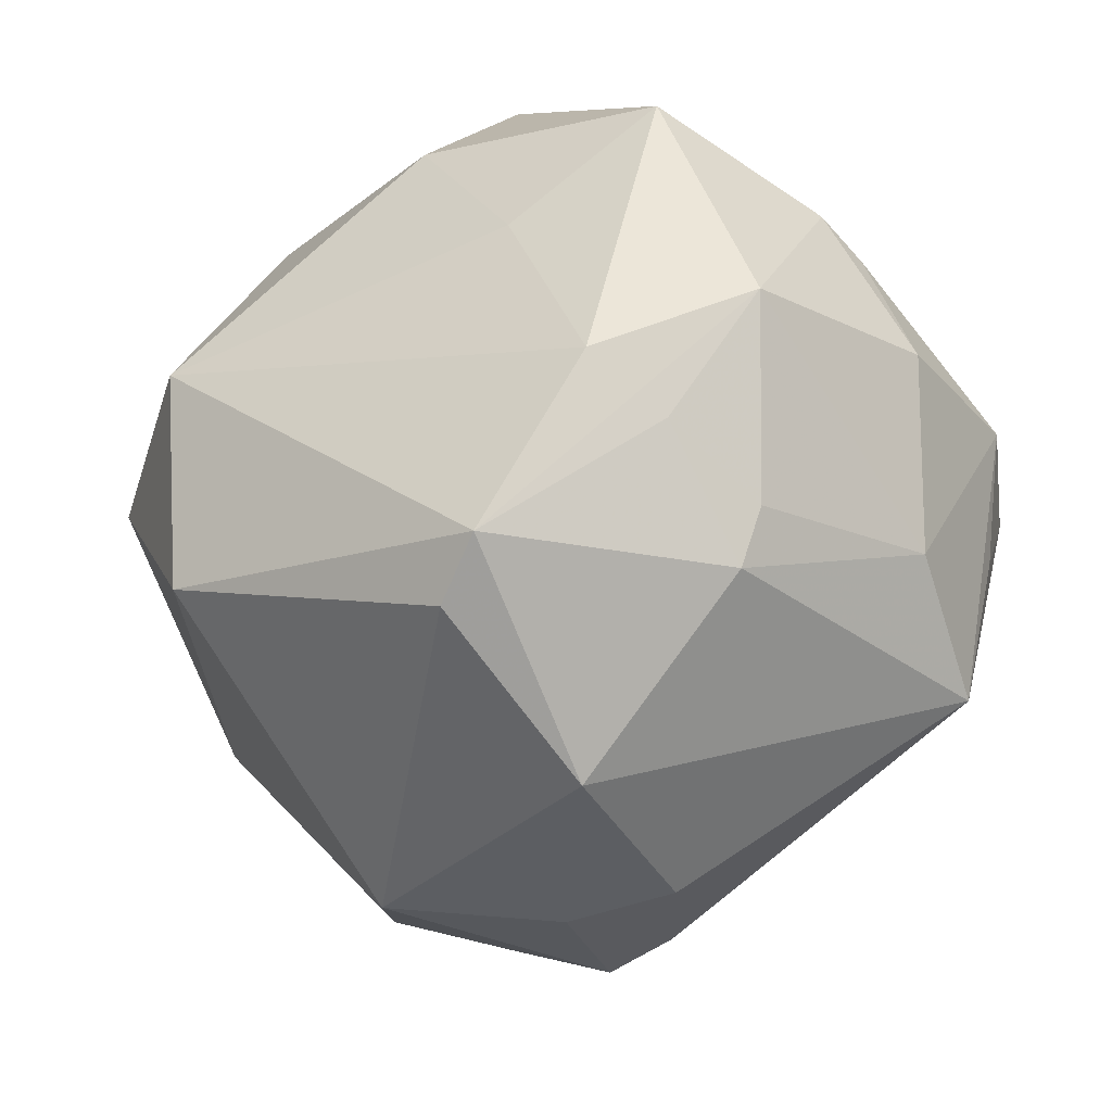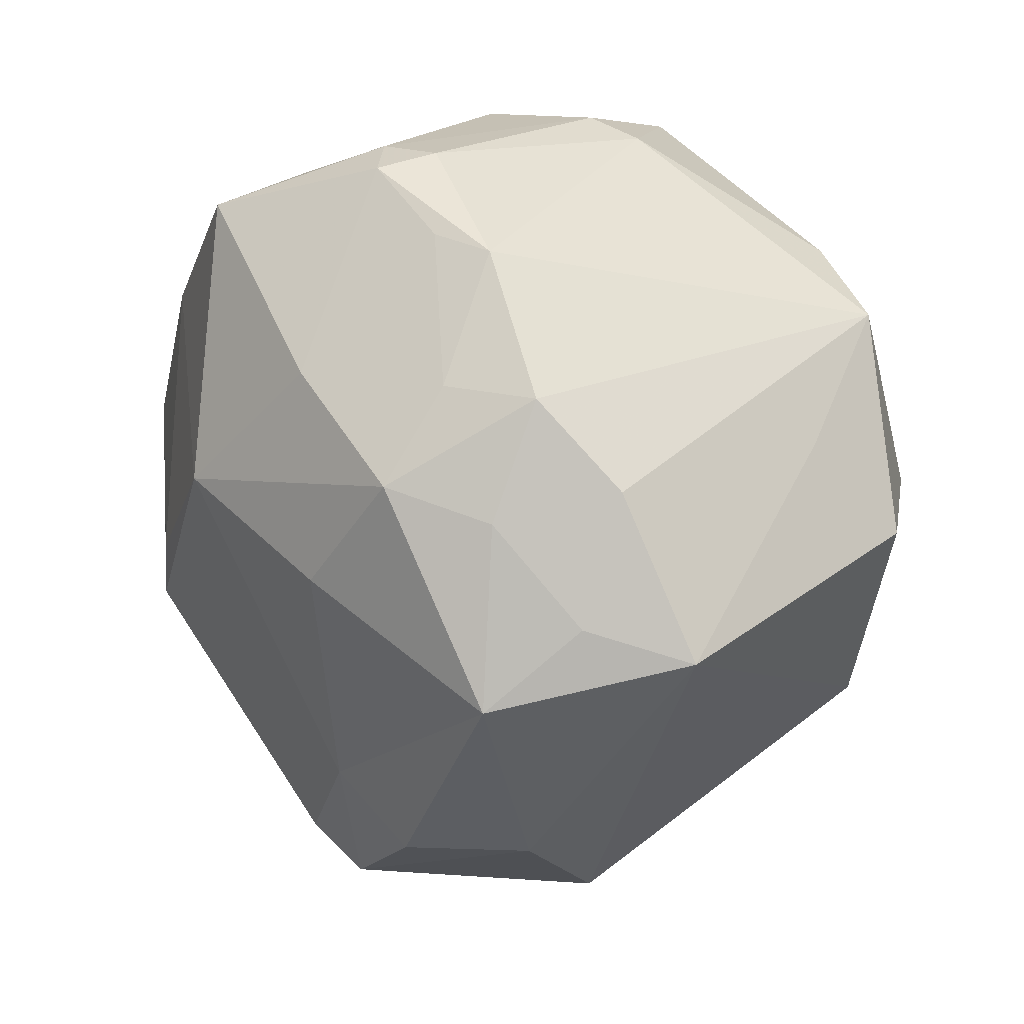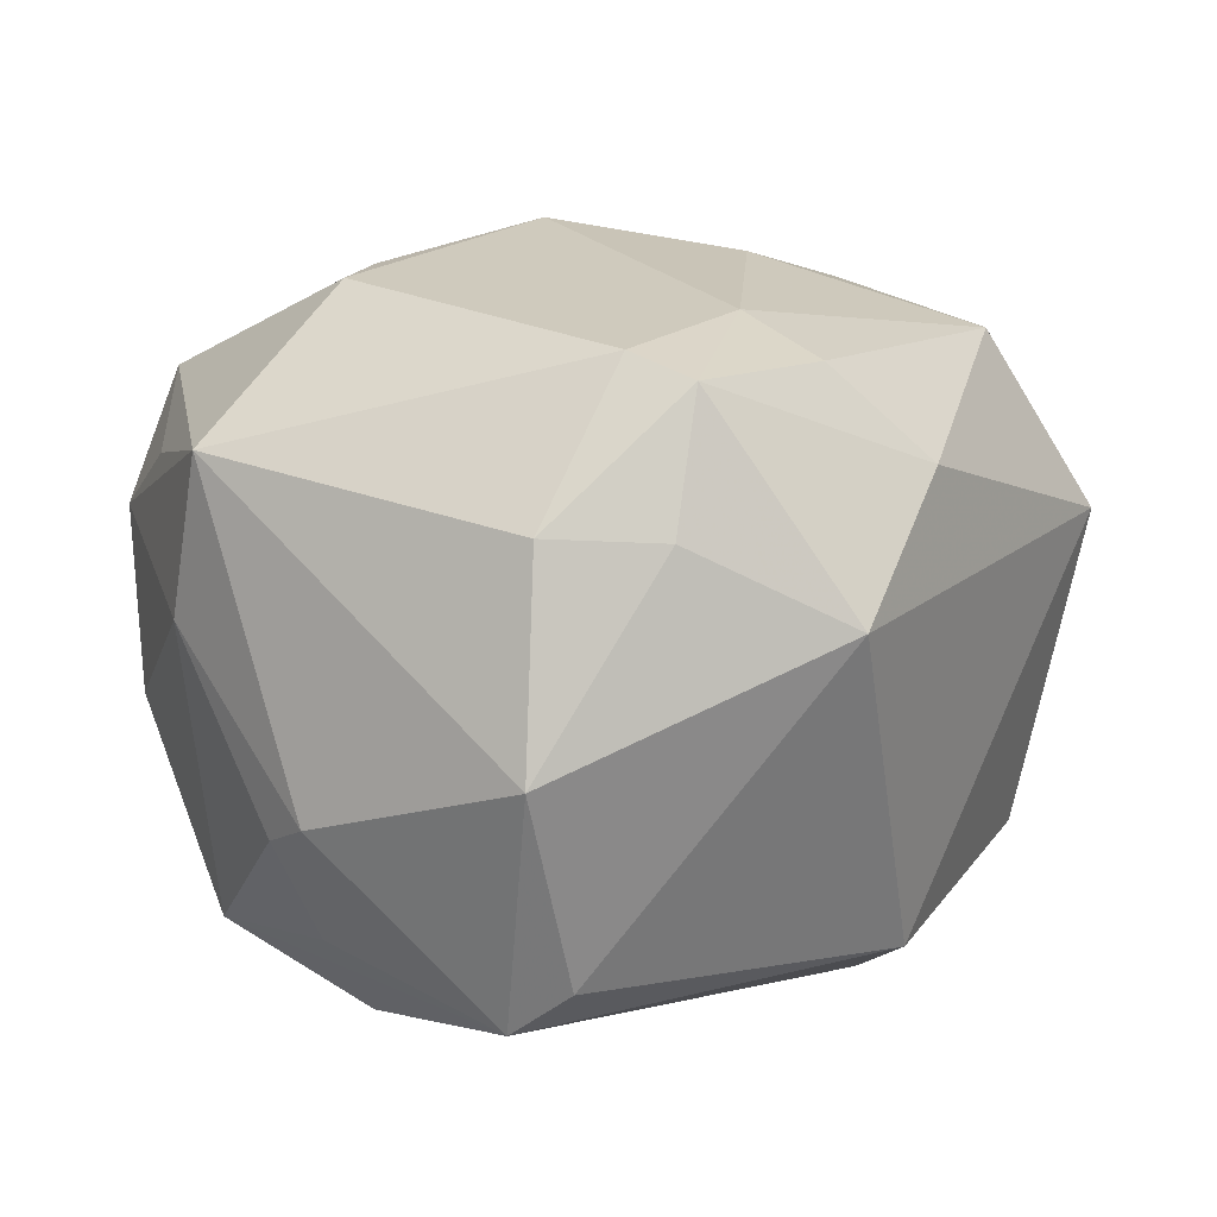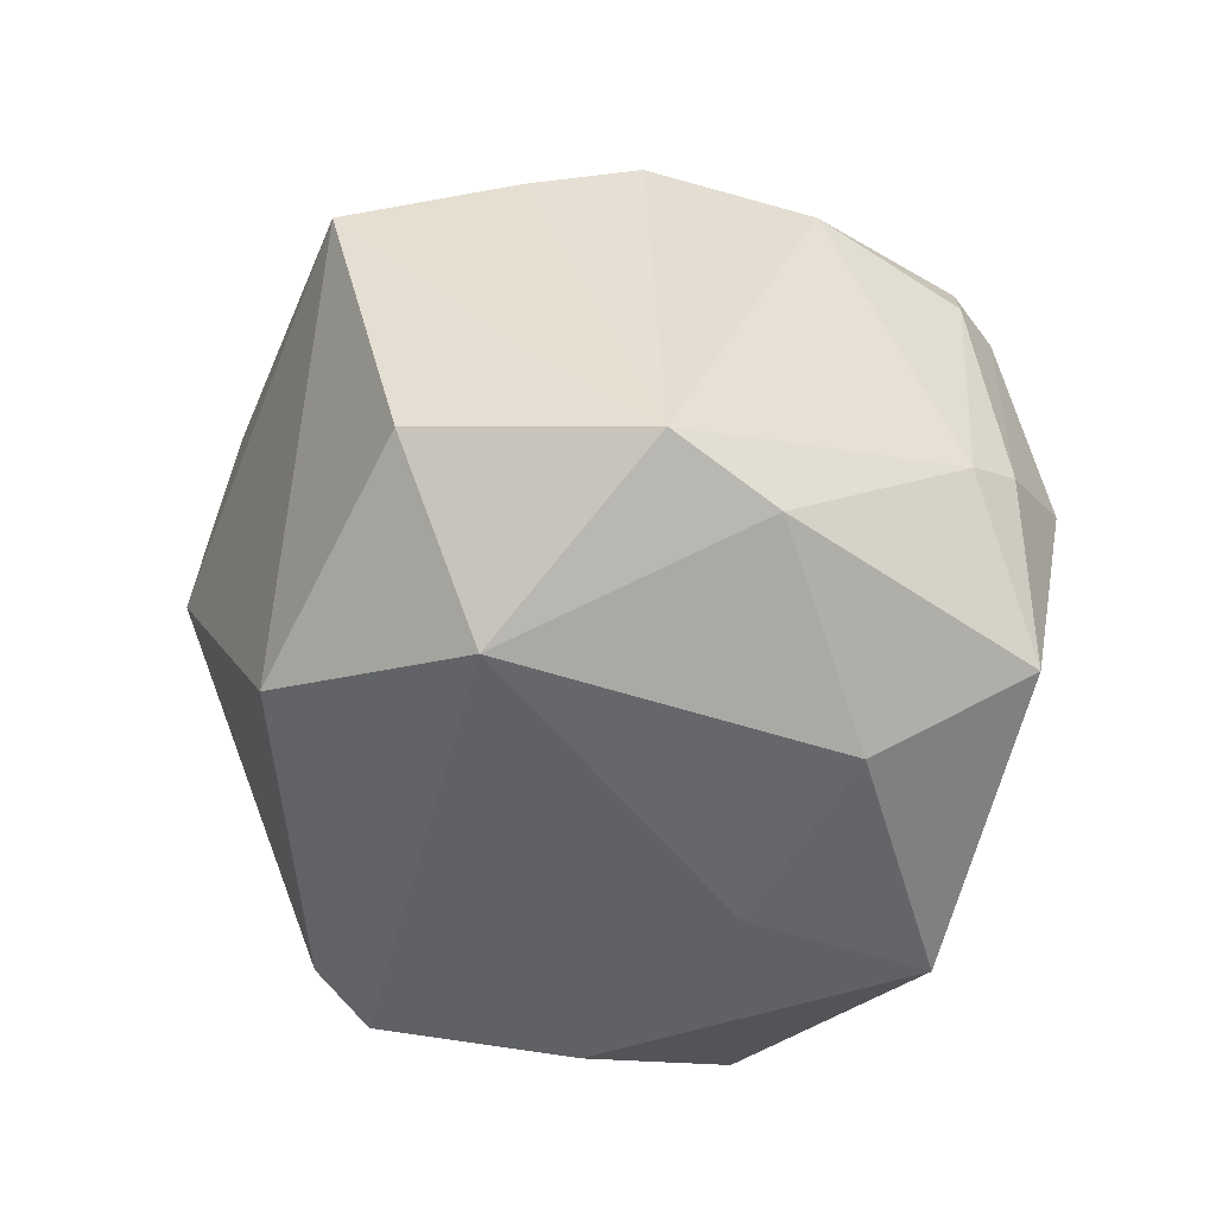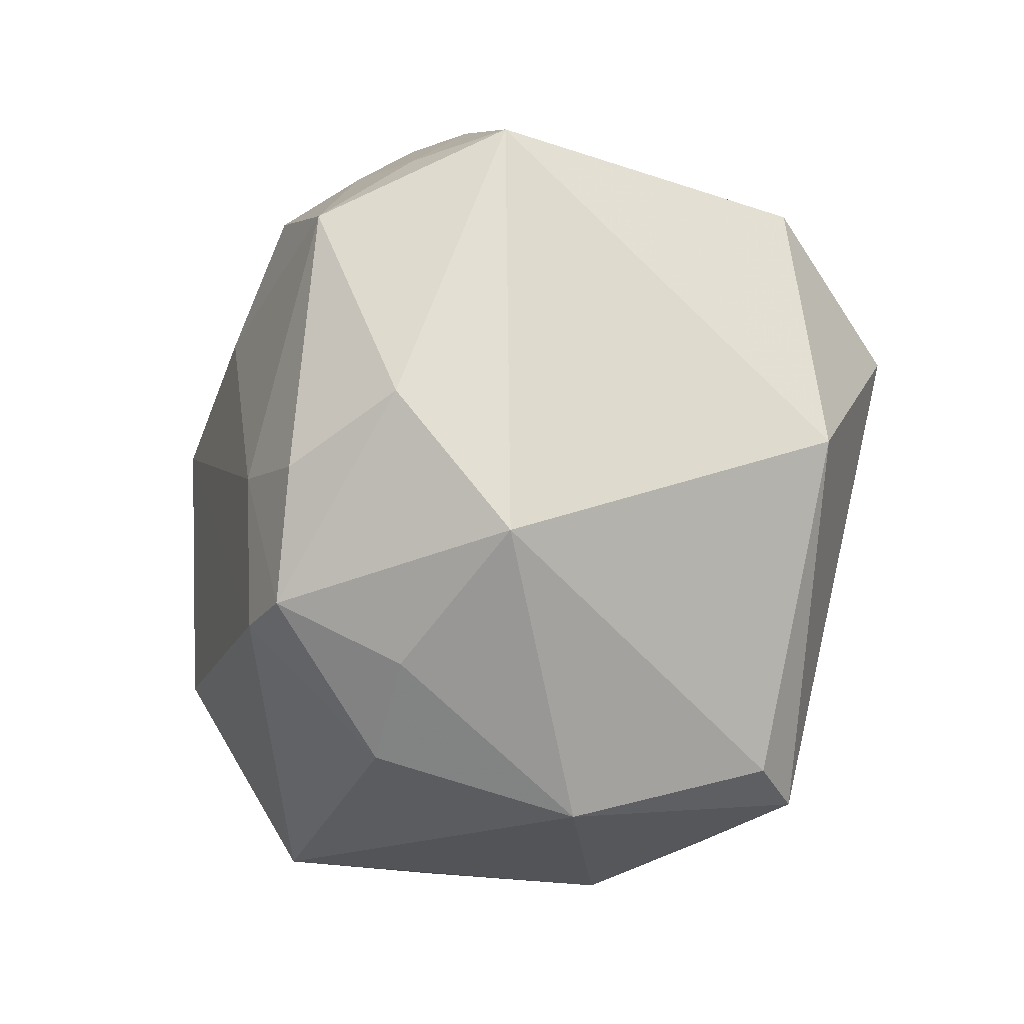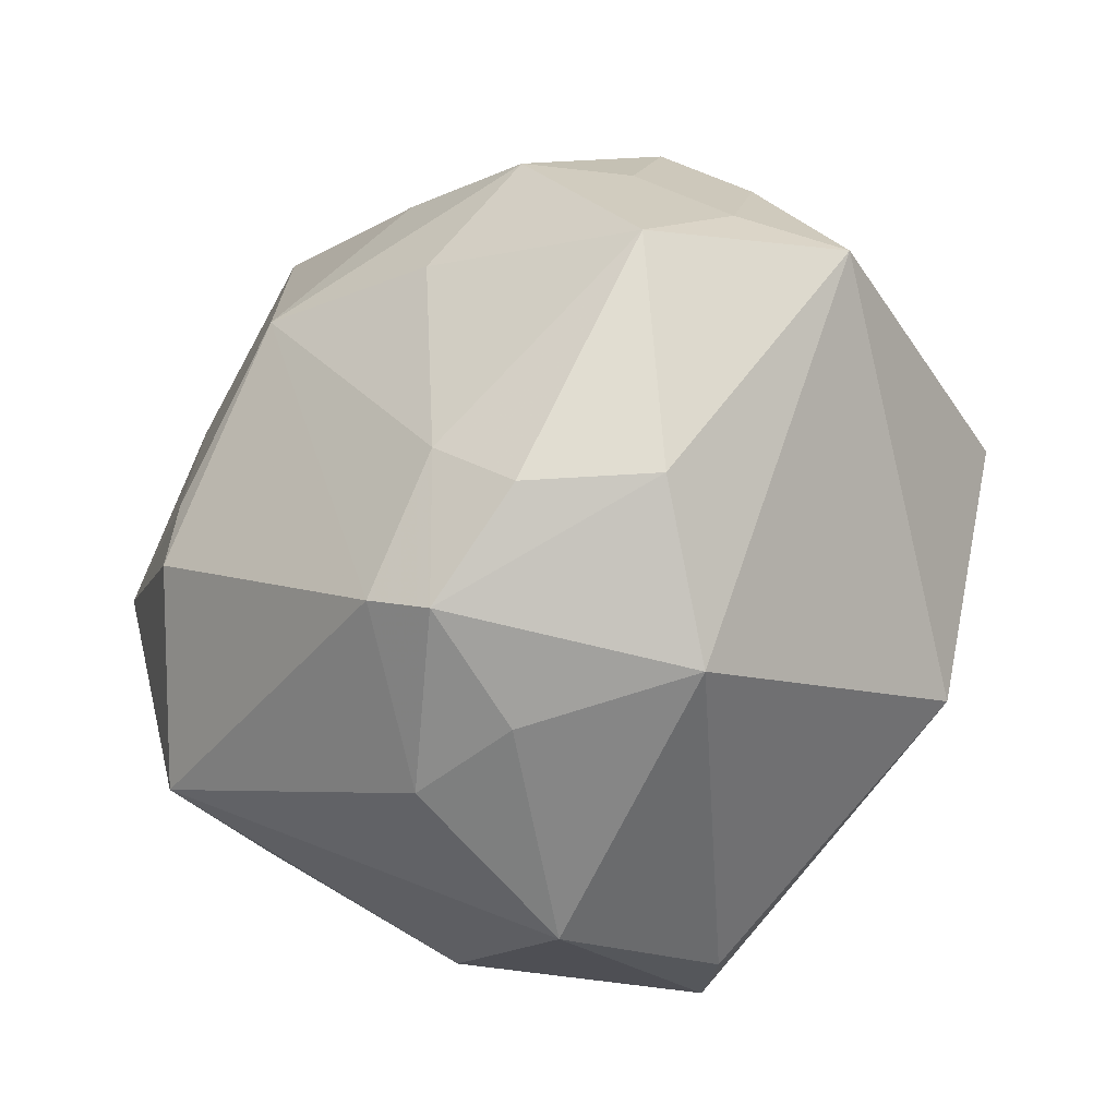
<metadata>
{"format":"obj","ext":"obj","renderer":"f3d","projection":"perspective","resolution":1024,"background":"white","views":[{"elev":-49.5,"azim":-151.5,"up":"+Y"},{"elev":20.9,"azim":56.0,"up":"+Y"},{"elev":-79.9,"azim":0.2,"up":"+Y"},{"elev":-53.8,"azim":124.8,"up":"+Z"},{"elev":-56.5,"azim":79.2,"up":"+Y"},{"elev":-49.6,"azim":42.2,"up":"+Y"}]}
</metadata>
<code>
v -0.01178 0.04605 -0.004715
v 0.04118 0.01587 -0.01409
v 0.03529 0.02621 0.02069
v 0.02147 0.03905 0.0175
v 0.0456 0.004325 -0.02351
v -0.02191 -0.005926 0.03809
v -0.0317 0.01544 -0.0374
v 0.05297 -0.000846 0.01178
v -0.002887 0.02521 -0.03898
v -0.009881 0.04175 -0.0299
v -0.03111 0.02339 0.02954
v 0.04347 0.01677 0.01503
v 0.005095 0.04472 -0.01503
v -0.02214 -0.02171 -0.03652
v 0.02632 0.02636 0.02686
v 0.005064 0.04659 0.01409
v 0.003457 -0.03603 0.03183
v -0.02769 -0.03588 -0.0142
v -0.01387 0.00366 -0.0384
v -0.02677 -0.02617 -0.02786
v -0.004935 -0.04568 0.01556
v 0.02882 0.002592 -0.03954
v 0.03164 -0.02249 -0.02983
v -0.03837 -0.01323 -0.02909
v 0.03638 0.0134 0.02716
v 0.0453 0.002779 0.02144
v -0.03138 -0.03059 -0.01652
v 0.03352 0.02713 -0.02828
v 0.00314 0.04535 0.02087
v 0.01655 0.00279 0.03873
v 0.01463 0.03993 0.02037
v -0.002203 0.04637 0.01662
v -0.04729 -0.004213 -0.007122
v -0.004929 0.009215 0.04207
v -0.01637 0.04082 0.01933
v 0.01011 -0.04014 0.02932
v 0.007948 -0.04486 0.0149
v -0.00155 -0.04195 -0.02872
v 0.02113 0.03174 -0.03118
v -0.03378 0.03368 0.01269
v -0.04245 0.01082 -0.01868
v -0.0004359 0.0467 -0.01193
v 0.04073 -0.006311 0.03133
v 0.02238 -0.03124 0.03028
v 0.01469 -0.02334 0.03458
v 0.03342 -0.02982 0.02018
v 0.02701 0.01653 0.03512
v -0.04126 -0.02257 0.003999
v -0.005758 -0.04993 -0.007166
v -0.04427 0.008843 -0.01237
v -0.03823 -0.02739 0.02153
v -0.008039 -0.03922 -0.03363
v -0.04392 -0.01023 0.01916
v -0.02456 -0.0132 0.0371
v -0.01388 0.03918 0.03283
v 0.02585 -0.04213 0.006001
v -0.04937 0.002264 0.01217
v 0.00992 0.02505 0.03545
v -0.04398 0.004376 0.02678
f 18 51 48
f 22 23 52
f 52 23 38
f 8 43 46
f 10 7 40
f 34 45 30
f 30 45 43
f 30 47 34
f 43 47 30
f 22 52 14
f 14 24 7
f 52 24 14
f 49 51 18
f 18 52 49
f 49 52 38
f 11 55 40
f 40 59 11
f 34 55 11
f 57 48 51
f 57 59 40
f 54 59 51
f 58 55 34
f 34 47 58
f 5 23 22
f 5 8 23
f 22 28 5
f 1 10 40
f 7 10 9
f 18 48 27
f 48 24 27
f 51 49 21
f 51 59 53
f 53 57 51
f 59 57 53
f 33 24 48
f 48 57 33
f 6 11 59
f 59 54 6
f 34 11 6
f 6 54 34
f 2 5 28
f 8 5 2
f 28 12 2
f 2 12 8
f 3 28 4
f 3 12 28
f 4 15 3
f 3 15 47
f 25 47 43
f 25 3 47
f 40 55 35
f 35 1 40
f 19 14 7
f 7 9 19
f 22 14 19
f 19 9 22
f 39 9 10
f 39 28 22
f 22 9 39
f 55 58 29
f 29 58 47
f 10 1 42
f 20 24 52
f 20 27 24
f 20 52 18
f 18 27 20
f 51 21 17
f 17 45 34
f 34 54 17
f 17 54 51
f 56 49 38
f 56 8 46
f 23 8 56
f 38 23 56
f 40 7 41
f 7 24 41
f 24 33 41
f 12 3 26
f 3 25 26
f 8 12 26
f 43 8 26
f 26 25 43
f 47 15 31
f 31 29 47
f 31 15 4
f 4 29 31
f 13 39 10
f 10 42 13
f 28 39 13
f 4 28 13
f 32 42 1
f 1 35 32
f 55 29 32
f 32 35 55
f 37 21 49
f 49 56 37
f 50 33 57
f 50 41 33
f 50 57 40
f 40 41 50
f 16 32 29
f 42 32 16
f 16 29 4
f 4 13 16
f 16 13 42
f 36 17 21
f 21 37 36
f 36 56 46
f 36 37 56
f 45 17 36
f 46 43 44
f 44 36 46
f 43 45 44
f 45 36 44

</code>
